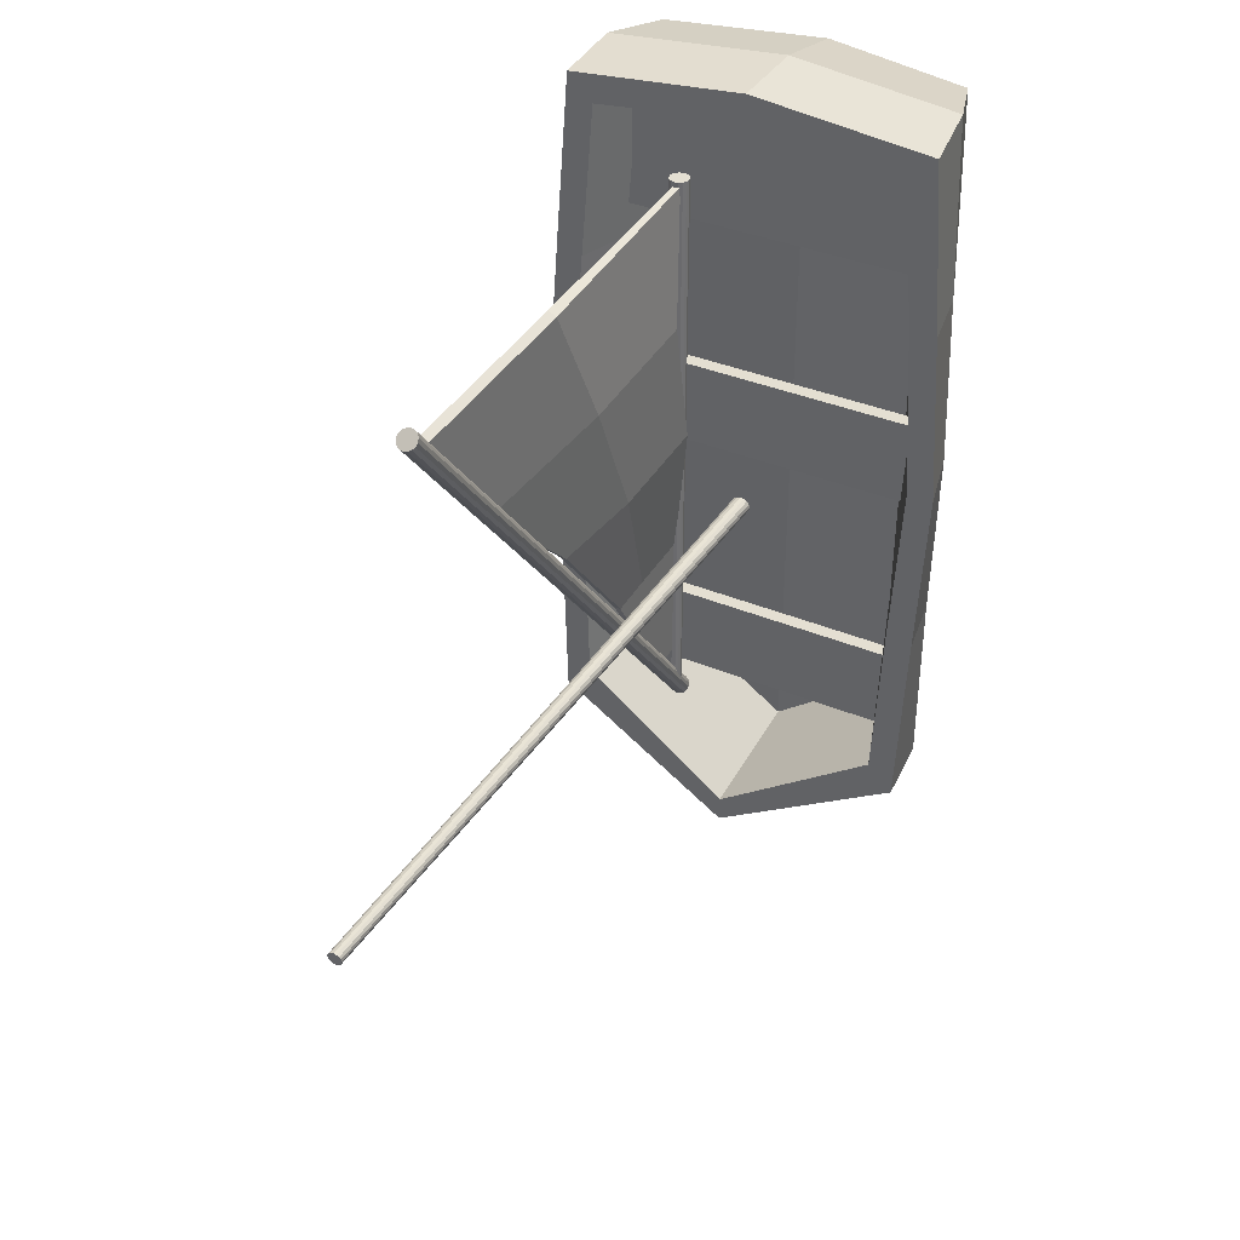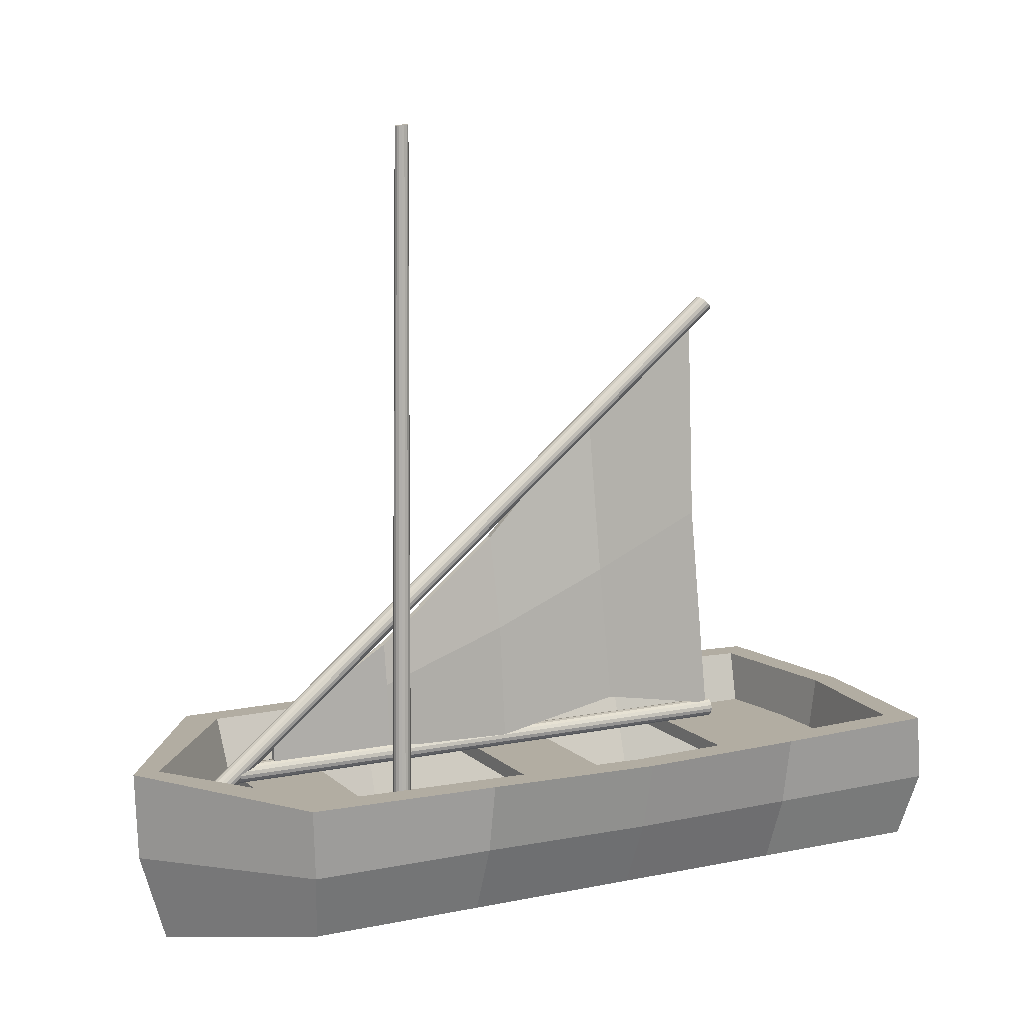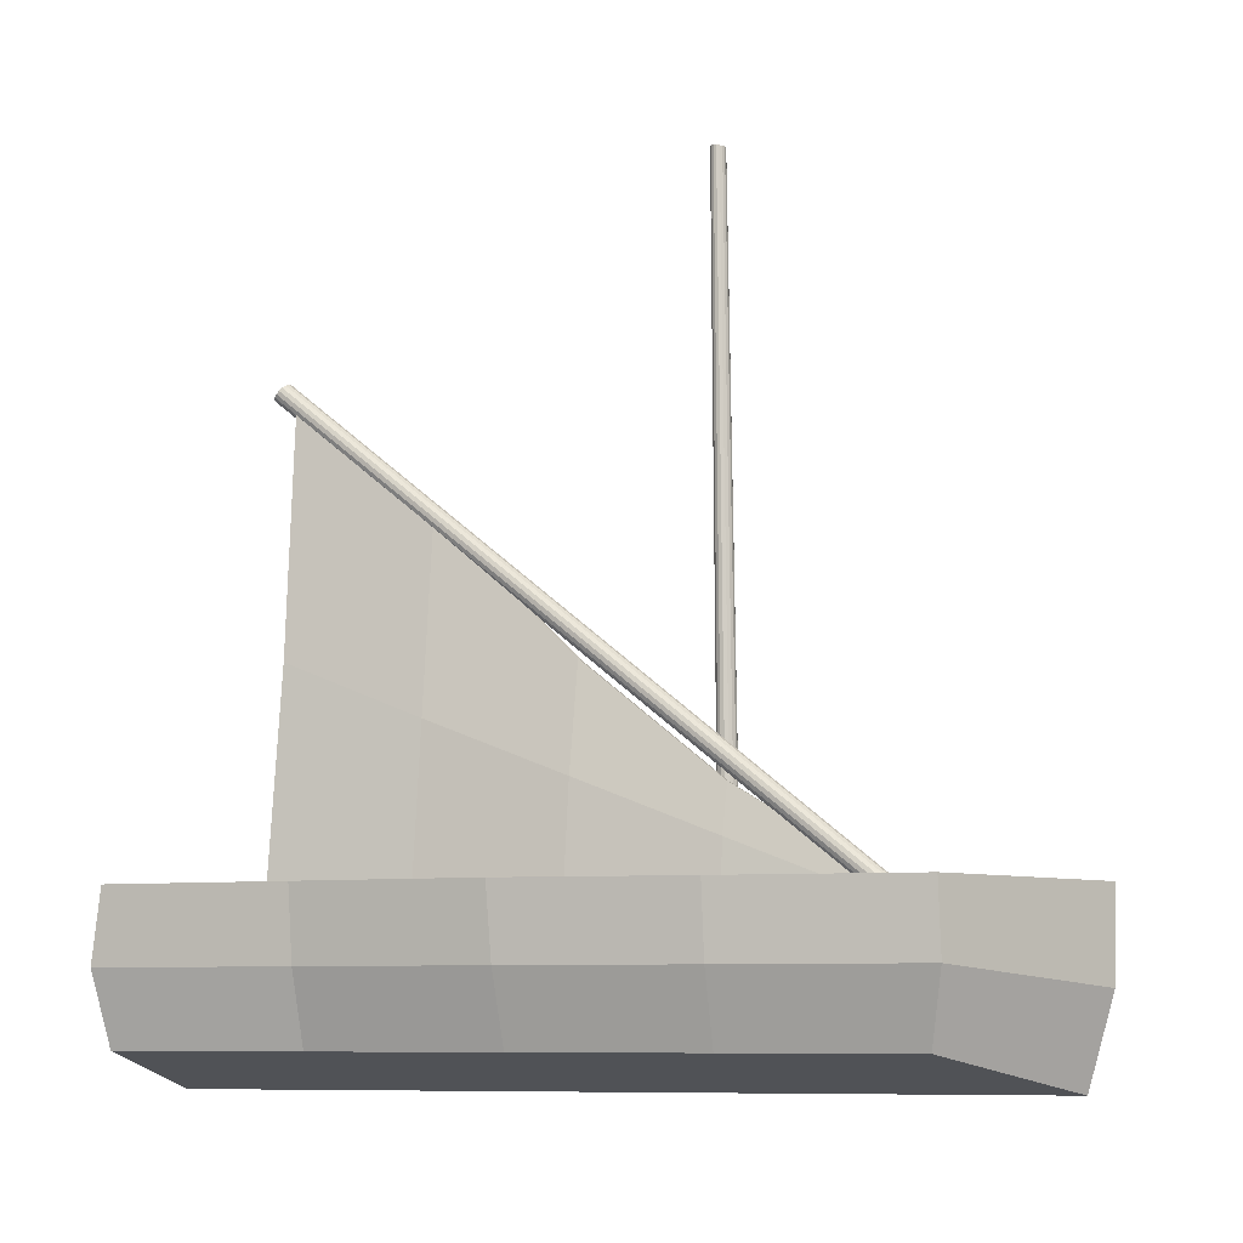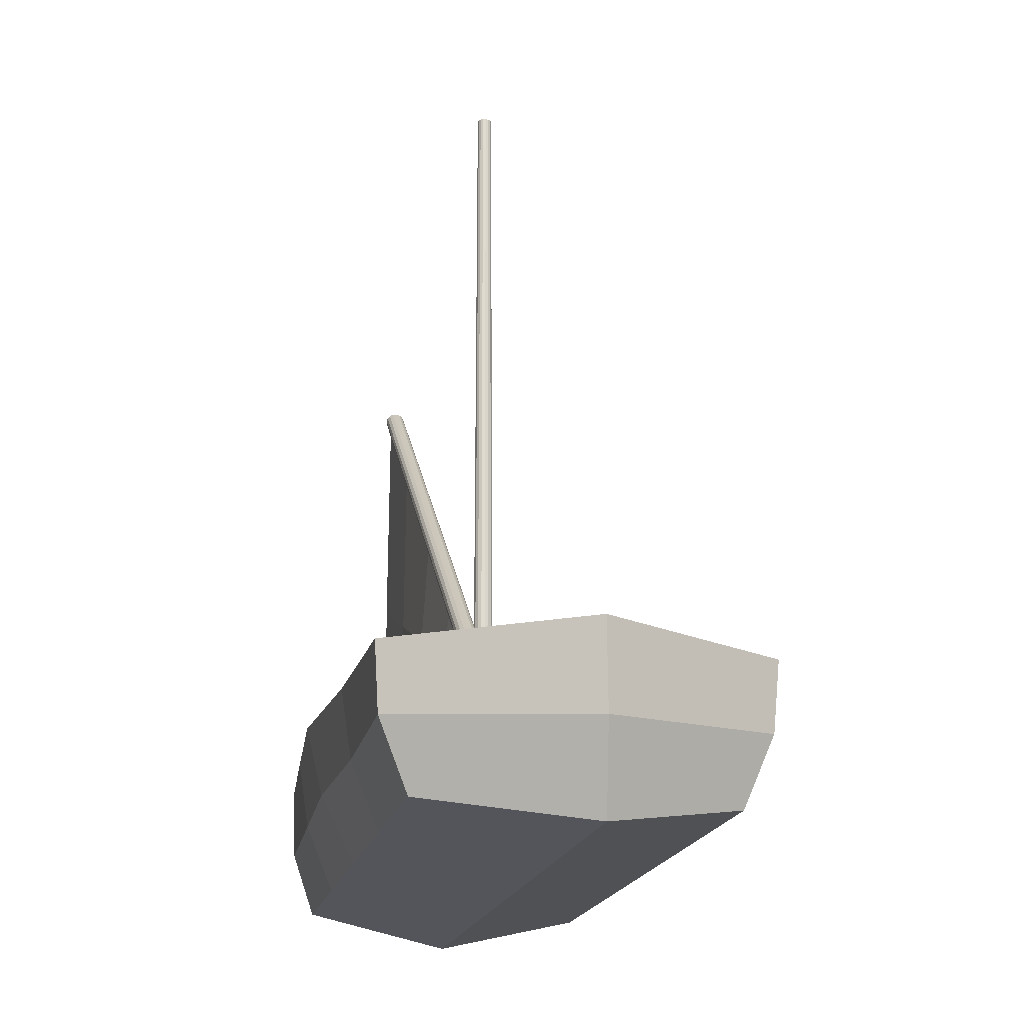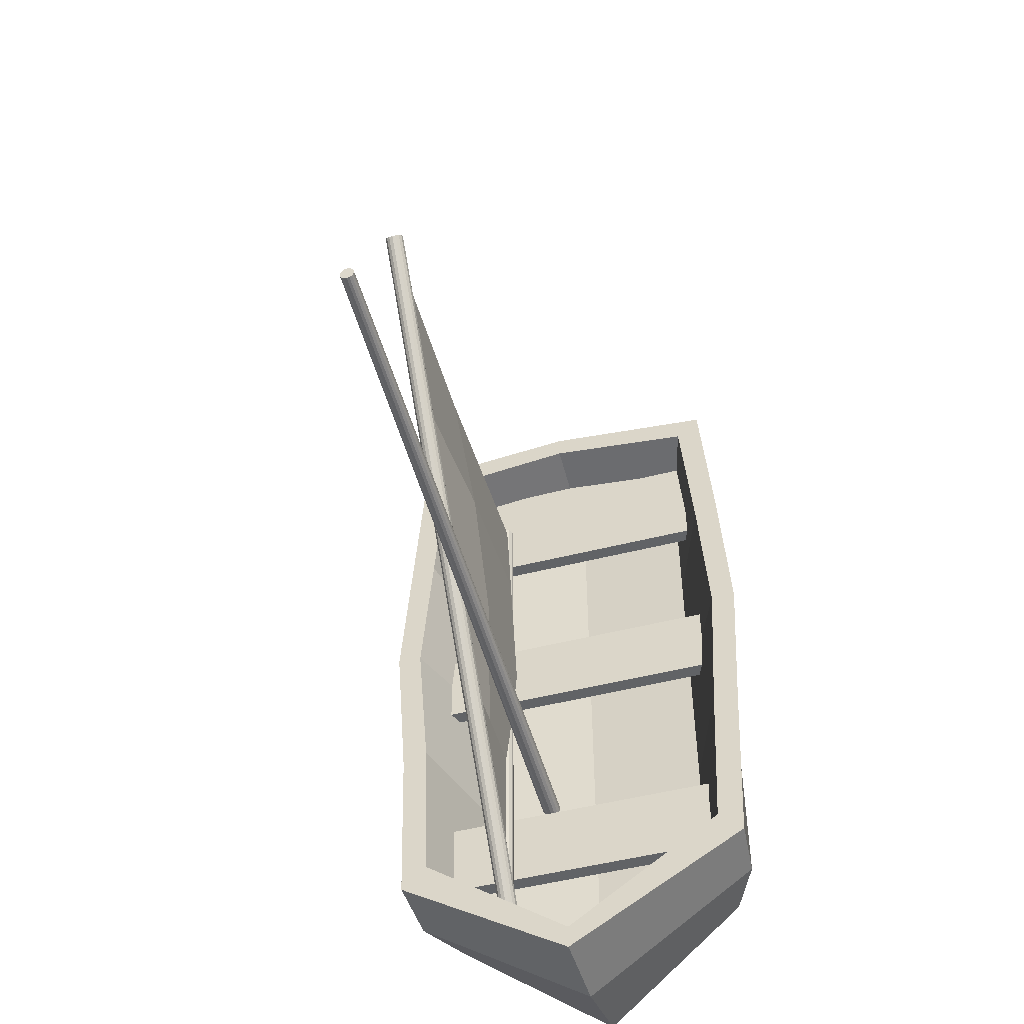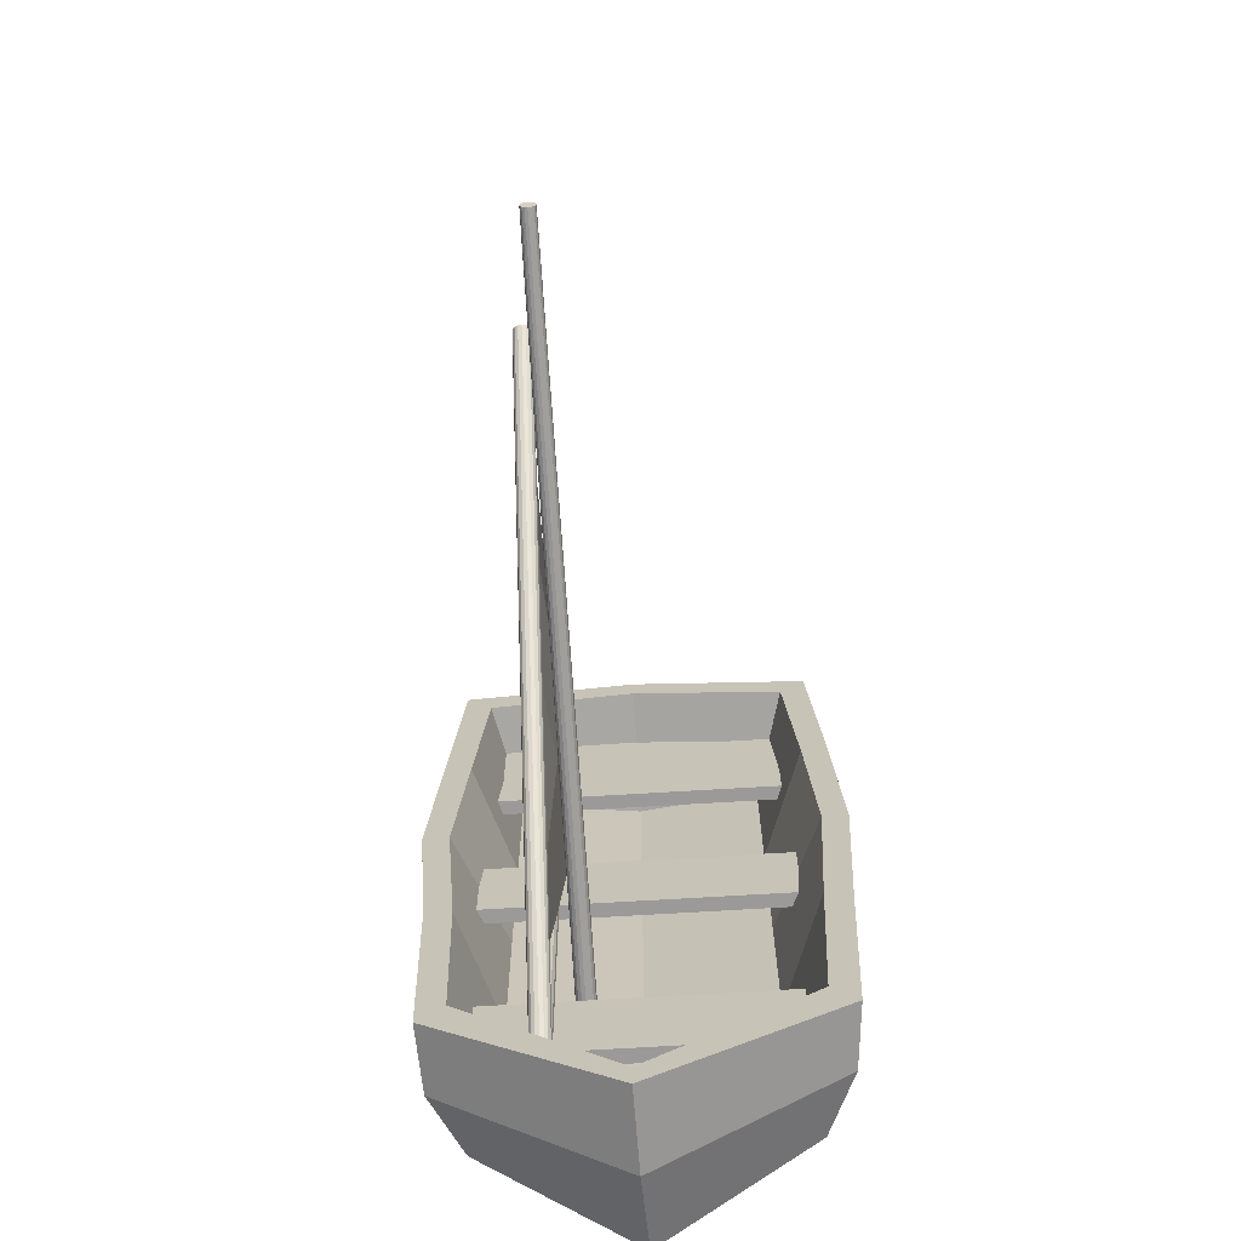
<metadata>
{"format":"obj","ext":"obj","renderer":"f3d","projection":"perspective","resolution":1024,"background":"white","views":[{"elev":37.2,"azim":-151.7,"up":"+Z"},{"elev":10.6,"azim":-117.1,"up":"+Y"},{"elev":-8.2,"azim":105.6,"up":"+Y"},{"elev":-18.7,"azim":168.3,"up":"+Y"},{"elev":-50.8,"azim":-164.5,"up":"+Z"},{"elev":-69.5,"azim":-176.5,"up":"+Z"}]}
</metadata>
<code>
o Cube_Cube.001
v -1.101 0.01783 2.894
v -1.127 0.9737 2.713
v -1.101 0.01783 -1.905
v -1.149 0.9737 -1.83
v 1.016 0.01783 2.894
v 1.014 0.9737 2.713
v 1.016 0.01783 -1.905
v 1.069 0.9737 -1.808
v -1.309 0.9737 2.894
v -1.33 0.9737 -2.011
v 1.251 0.9737 -1.99
v 1.196 0.9737 2.894
v -0.9194 0.1707 2.713
v -0.9194 0.1707 -1.724
v 0.8348 0.1707 -1.724
v 0.8348 0.1707 2.713
v -1.101 0.01783 0.4946
v -1.456 0.9737 0.4946
v 1.016 0.01783 0.4946
v 1.371 0.9737 0.4946
v -1.275 0.9737 0.4946
v 1.189 0.9737 0.4946
v -0.9194 0.1707 0.4946
v 0.8348 0.1707 0.4946
v -1.101 0.01783 1.694
v 1.285 0.9737 1.694
v 1.103 0.9737 1.604
v 0.8348 0.1707 1.604
v -1.391 0.9737 1.694
v 1.016 0.01783 1.694
v -1.21 0.9737 1.604
v -0.9194 0.1707 1.604
v -1.391 0.9737 -0.7053
v 1.016 0.01783 -0.7053
v -1.21 0.9737 -0.6146
v -0.9194 0.1707 -0.6146
v -1.101 0.01783 -0.7053
v 1.285 0.9737 -0.7053
v 1.103 0.9737 -0.6146
v 0.8348 0.1707 -0.6146
v -0.04229 -0.2258 -2.614
v -0.009084 0.9737 -2.804
v -0.04229 -0.2258 2.894
v -0.04229 0.9737 3.021
v -0.009084 0.9737 -2.623
v -0.04229 0.9737 2.84
v -0.04229 0.06611 -2.432
v -0.04229 0.06611 2.713
v -0.04229 0.06611 0.4946
v -0.04229 -0.2258 0.4946
v -0.04229 0.06611 1.604
v -0.04229 -0.2258 1.694
v -0.04229 -0.2258 -0.7053
v -0.04229 0.06611 -0.6146
v -1.258 0.4958 2.963
v -1.292 0.4958 -1.982
v 1.225 0.4958 -2
v 1.168 0.4958 2.963
v 1.255 0.4958 0.4946
v -1.332 0.4958 0.4946
v -1.299 0.4958 1.694
v 1.212 0.4958 1.694
v 1.212 0.4958 -0.7053
v -1.299 0.4958 -0.7053
v -0.04229 0.374 3.026
v -0.01919 0.374 -2.785
v -1.245 0.495 2.849
v -1.245 0.5992 2.849
v -1.245 0.495 1.855
v -1.245 0.5992 1.855
v 1.141 0.495 2.849
v 1.141 0.5992 2.849
v 1.141 0.495 1.855
v 1.141 0.5992 1.855
v -1.245 0.495 0.7561
v -1.245 0.5992 0.7561
v -1.245 0.495 0.1525
v -1.245 0.5992 0.1525
v 1.141 0.495 0.7561
v 1.141 0.5992 0.7561
v 1.141 0.495 0.1525
v 1.141 0.5992 0.1525
v -1.245 0.495 -1.154
v -1.245 0.5992 -1.154
v -1.245 0.495 -1.758
v -1.245 0.5992 -1.758
v 1.141 0.495 -1.154
v 1.141 0.5992 -1.154
v 1.141 0.495 -1.758
v 1.141 0.5992 -1.758
v 0.538 0.6281 2.187
v 0.538 0.6281 -1.847
v 0.5648 0.6335 2.187
v 0.5648 0.6335 -1.847
v 0.5875 0.6486 2.187
v 0.5875 0.6486 -1.847
v 0.6027 0.6713 2.187
v 0.6027 0.6713 -1.847
v 0.608 0.6981 2.187
v 0.608 0.6981 -1.847
v 0.6027 0.7249 2.187
v 0.6027 0.7249 -1.847
v 0.5875 0.7476 2.187
v 0.5875 0.7476 -1.847
v 0.5648 0.7628 2.187
v 0.5648 0.7628 -1.847
v 0.538 0.7681 2.187
v 0.538 0.7681 -1.847
v 0.5112 0.7628 2.187
v 0.5112 0.7628 -1.847
v 0.4885 0.7476 2.187
v 0.4885 0.7476 -1.847
v 0.4733 0.7249 2.187
v 0.4733 0.7249 -1.847
v 0.468 0.6981 2.187
v 0.468 0.6981 -1.847
v 0.4733 0.6713 2.187
v 0.4733 0.6713 -1.847
v 0.4885 0.6486 2.187
v 0.4885 0.6486 -1.847
v 0.5112 0.6335 2.187
v 0.5112 0.6335 -1.847
v 0.538 3.93 2.14
v 0.538 0.5107 -1.988
v 0.5648 3.934 2.137
v 0.5648 0.5144 -1.991
v 0.5875 3.945 2.126
v 0.5875 0.5251 -2.002
v 0.6027 3.961 2.11
v 0.6027 0.5412 -2.018
v 0.608 3.98 2.091
v 0.608 0.5601 -2.037
v 0.6027 3.999 2.072
v 0.6027 0.5791 -2.056
v 0.5875 4.015 2.056
v 0.5875 0.5951 -2.072
v 0.5648 4.025 2.045
v 0.5648 0.6059 -2.083
v 0.538 4.029 2.041
v 0.538 0.6096 -2.087
v 0.5112 4.025 2.045
v 0.5112 0.6059 -2.083
v 0.4885 4.015 2.056
v 0.4885 0.5951 -2.072
v 0.4733 3.999 2.072
v 0.4733 0.5791 -2.056
v 0.468 3.98 2.091
v 0.468 0.5601 -2.037
v 0.4733 3.961 2.11
v 0.4733 0.5412 -2.018
v 0.4885 3.945 2.126
v 0.4885 0.5251 -2.002
v 0.5112 3.934 2.137
v 0.5112 0.5144 -1.991
v 0.508 0.7429 2.15
v 0.5568 0.7429 2.15
v 0.5275 3.892 1.953
v 0.5863 3.892 1.982
v 0.508 0.7429 -1.57
v 0.5568 0.7429 -1.57
v 0.508 0.9906 -1.57
v 0.5568 0.9906 -1.57
v 0.508 2.281 0.2059
v 0.5568 2.281 0.2059
v 0.4242 0.7429 0.2899
v 0.5942 0.7429 0.2899
v 0.5275 3.167 1.065
v 0.5568 0.9277 1.22
v 0.5863 3.167 1.094
v 0.4242 0.9277 1.22
v 0.5568 1.546 -0.6822
v 0.508 0.7429 -0.6402
v 0.508 1.546 -0.6822
v 0.5942 0.7429 -0.6402
v 0.5275 2.317 2.008
v 0.5863 2.317 2.037
v 0.508 0.8667 -1.57
v 0.5568 0.8667 -1.57
v 0.5942 1.592 0.2479
v 0.4242 1.592 0.2479
v 0.4437 1.955 1.128
v 0.5863 1.955 1.157
v 0.5942 1.229 -0.6612
v 0.508 1.229 -0.6612
v 0.311 5.379 -0.5403
v 0.311 0.01907 -0.5701
v 0.3299 5.379 -0.5441
v 0.3378 0.01862 -0.5754
v 0.346 5.377 -0.5547
v 0.3605 0.01734 -0.5905
v 0.3567 5.375 -0.5706
v 0.3757 0.01543 -0.6131
v 0.3604 5.373 -0.5893
v 0.381 0.01318 -0.6398
v 0.3567 5.371 -0.608
v 0.3757 0.01093 -0.6665
v 0.346 5.369 -0.6239
v 0.3605 0.009021 -0.6892
v 0.3299 5.368 -0.6345
v 0.3378 0.007746 -0.7043
v 0.311 5.367 -0.6383
v 0.311 0.007298 -0.7096
v 0.2921 5.368 -0.6345
v 0.2842 0.007746 -0.7043
v 0.2761 5.369 -0.6239
v 0.2615 0.009021 -0.6892
v 0.2653 5.371 -0.608
v 0.2463 0.01093 -0.6665
v 0.2616 5.373 -0.5893
v 0.241 0.01318 -0.6398
v 0.2653 5.375 -0.5706
v 0.2463 0.01543 -0.6131
v 0.2761 5.377 -0.5547
v 0.2615 0.01734 -0.5905
v 0.2921 5.379 -0.5441
v 0.2842 0.01862 -0.5754
f 64 33 10 56
f 66 42 11 57
f 62 26 12 58
f 65 44 9 55
f 52 30 5 43
f 45 4 14 47
f 35 4 10 33
f 45 8 11 42
f 27 6 12 26
f 46 2 9 44
f 51 32 13 48
f 39 8 15 40
f 31 2 13 32
f 46 6 16 48
f 35 21 23 36
f 27 22 24 28
f 54 36 23 49
f 39 22 20 38
f 31 21 18 29
f 53 34 19 50
f 63 38 20 59
f 61 29 18 60
f 55 9 29 61
f 2 31 29 9
f 6 27 28 16
f 21 31 32 23
f 49 23 32 51
f 22 27 26 20
f 50 19 30 52
f 59 20 26 62
f 57 11 38 63
f 41 7 34 53
f 8 39 38 11
f 47 14 36 54
f 4 35 36 14
f 22 39 40 24
f 21 35 33 18
f 60 18 33 64
f 15 47 54 40
f 3 41 53 37
f 17 50 52 25
f 24 49 51 28
f 37 53 50 17
f 40 54 49 24
f 2 46 48 13
f 28 51 48 16
f 6 46 44 12
f 4 45 42 10
f 8 45 47 15
f 25 52 43 1
f 58 12 44 65
f 56 10 42 66
f 3 56 66 41
f 5 58 65 43
f 17 60 64 37
f 7 57 63 34
f 19 59 62 30
f 1 55 61 25
f 25 61 60 17
f 34 63 59 19
f 43 65 55 1
f 30 62 58 5
f 41 66 57 7
f 37 64 56 3
f 91 92 94 93
f 93 94 96 95
f 95 96 98 97
f 97 98 100 99
f 99 100 102 101
f 101 102 104 103
f 103 104 106 105
f 105 106 108 107
f 107 108 110 109
f 109 110 112 111
f 111 112 114 113
f 113 114 116 115
f 115 116 118 117
f 117 118 120 119
f 94 92 122 120 118 116 114 112 110 108 106 104 102 100 98 96
f 119 120 122 121
f 121 122 92 91
f 91 93 95 97 99 101 103 105 107 109 111 113 115 117 119 121
f 123 124 126 125
f 125 126 128 127
f 127 128 130 129
f 129 130 132 131
f 131 132 134 133
f 133 134 136 135
f 135 136 138 137
f 137 138 140 139
f 139 140 142 141
f 141 142 144 143
f 143 144 146 145
f 145 146 148 147
f 147 148 150 149
f 149 150 152 151
f 126 124 154 152 150 148 146 144 142 140 138 136 134 132 130 128
f 151 152 154 153
f 153 154 124 123
f 123 125 127 129 131 133 135 137 139 141 143 145 147 149 151 153
f 185 186 188 187
f 187 188 190 189
f 189 190 192 191
f 191 192 194 193
f 193 194 196 195
f 195 196 198 197
f 197 198 200 199
f 199 200 202 201
f 201 202 204 203
f 203 204 206 205
f 205 206 208 207
f 207 208 210 209
f 209 210 212 211
f 211 212 214 213
f 188 186 216 214 212 210 208 206 204 202 200 198 196 194 192 190
f 213 214 216 215
f 215 216 186 185
f 185 187 189 191 193 195 197 199 201 203 205 207 209 211 213 215
f 67 68 70 69
f 69 70 74 73
f 73 74 72 71
f 71 72 68 67
f 69 73 71 67
f 74 70 68 72
f 75 76 78 77
f 77 78 82 81
f 81 82 80 79
f 79 80 76 75
f 77 81 79 75
f 82 78 76 80
f 83 84 86 85
f 85 86 90 89
f 89 90 88 87
f 87 88 84 83
f 85 89 87 83
f 90 86 84 88
f 175 176 158 157
f 173 171 162 161
f 177 178 160 159
f 170 168 156 155
f 184 177 159 172
f 182 176 156 168
f 183 179 166 174
f 181 180 165 170
f 172 174 166 165
f 167 169 164 163
f 157 158 169 167
f 175 181 170 155
f 179 182 168 166
f 165 166 168 170
f 159 160 174 172
f 178 183 174 160
f 180 184 172 165
f 163 164 171 173
f 163 173 184 180
f 162 171 183 178
f 164 169 182 179
f 157 167 181 175
f 167 163 180 181
f 171 164 179 183
f 169 158 176 182
f 173 161 177 184
f 161 162 178 177
f 155 156 176 175

</code>
